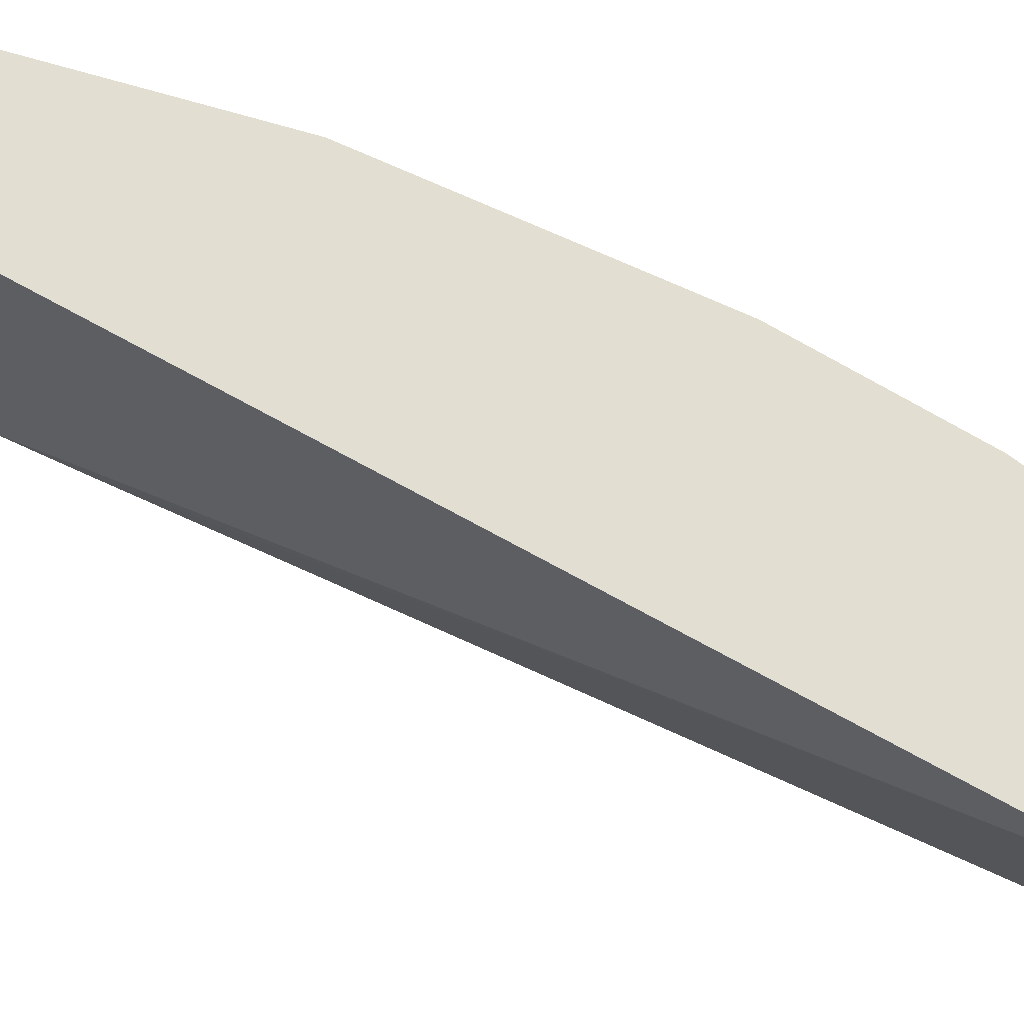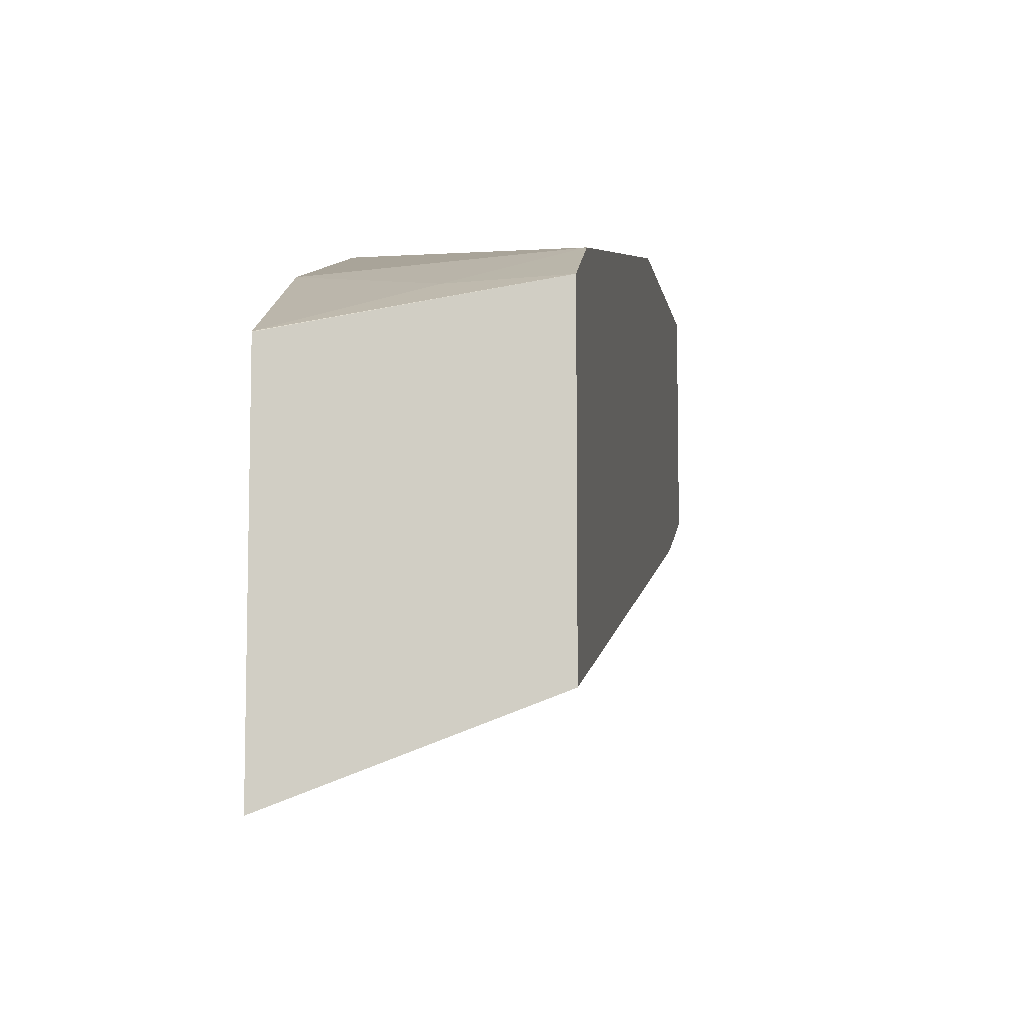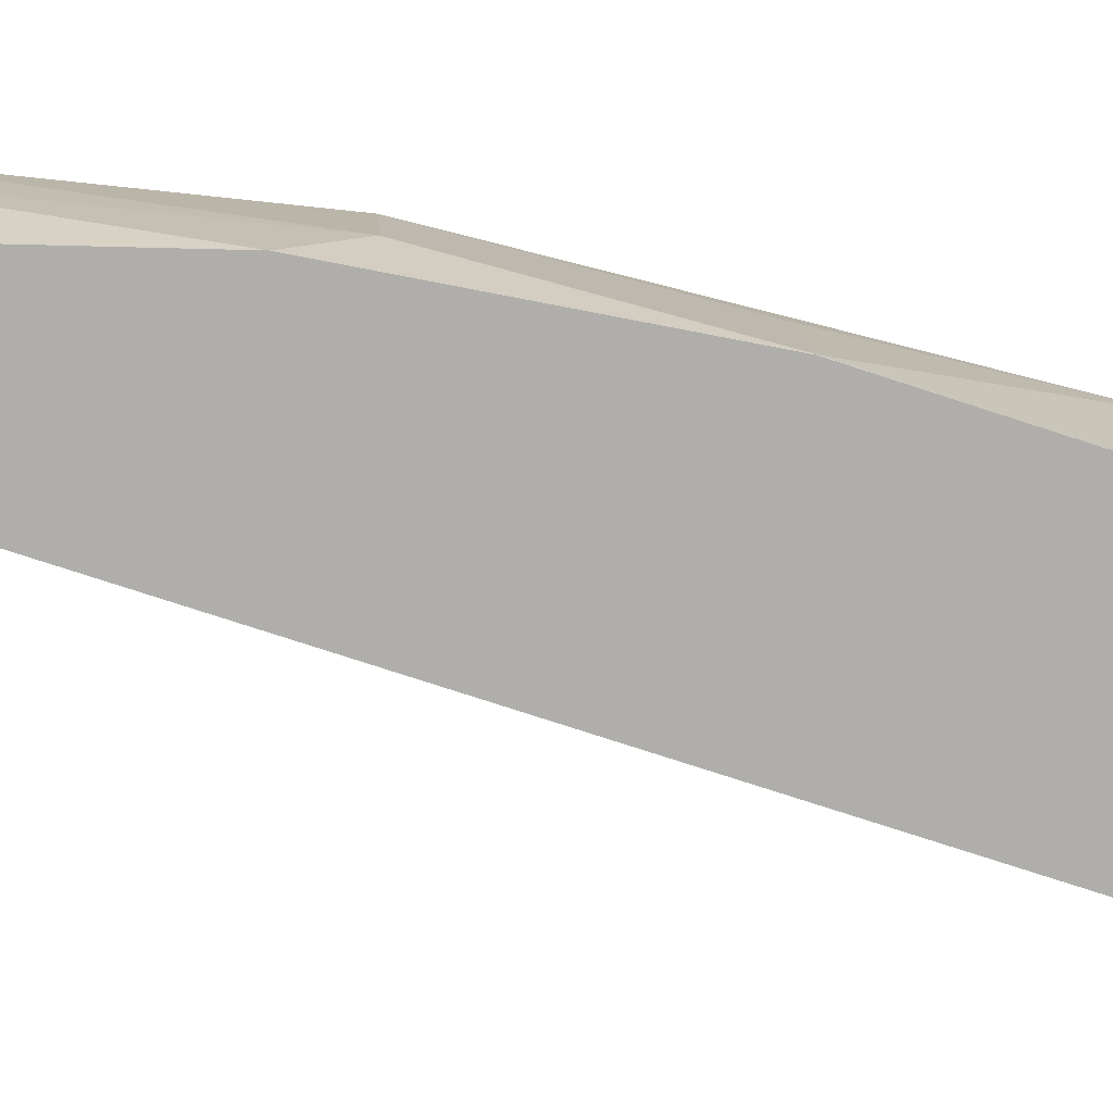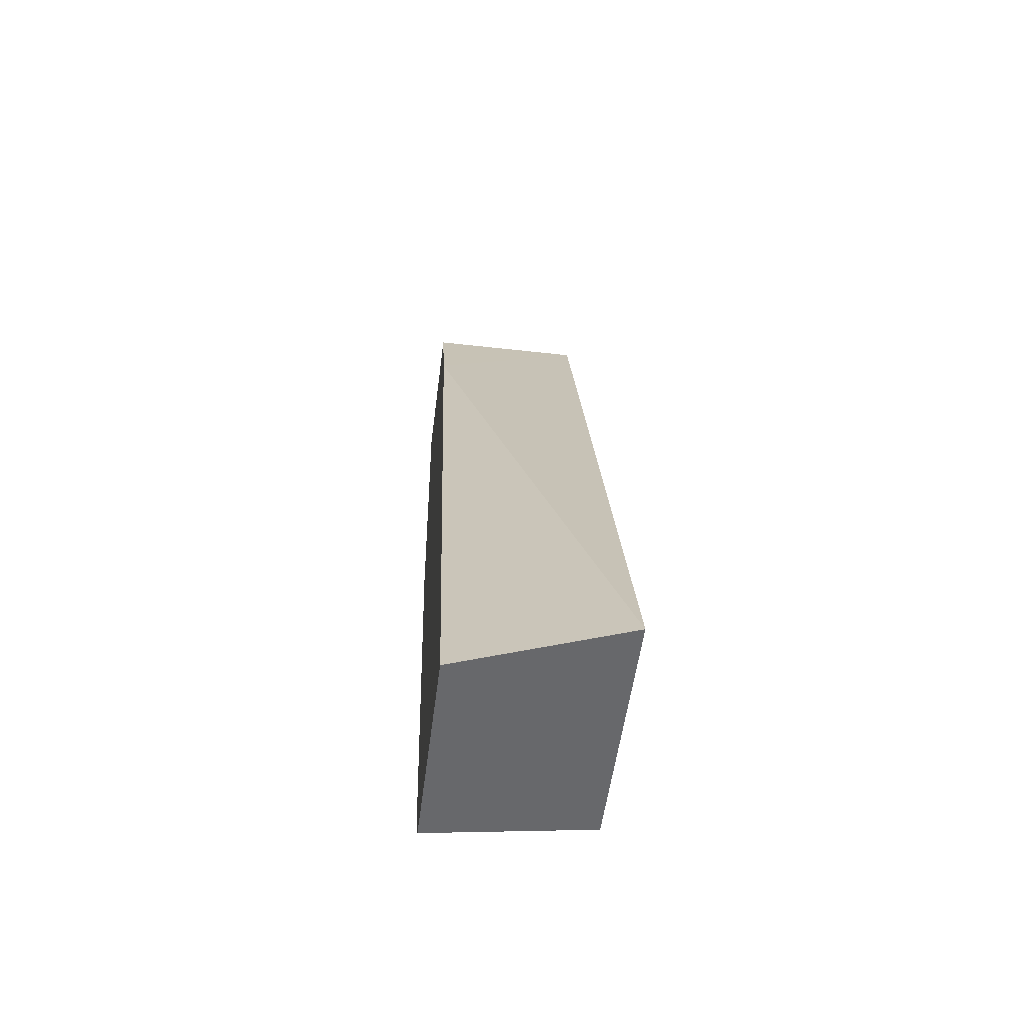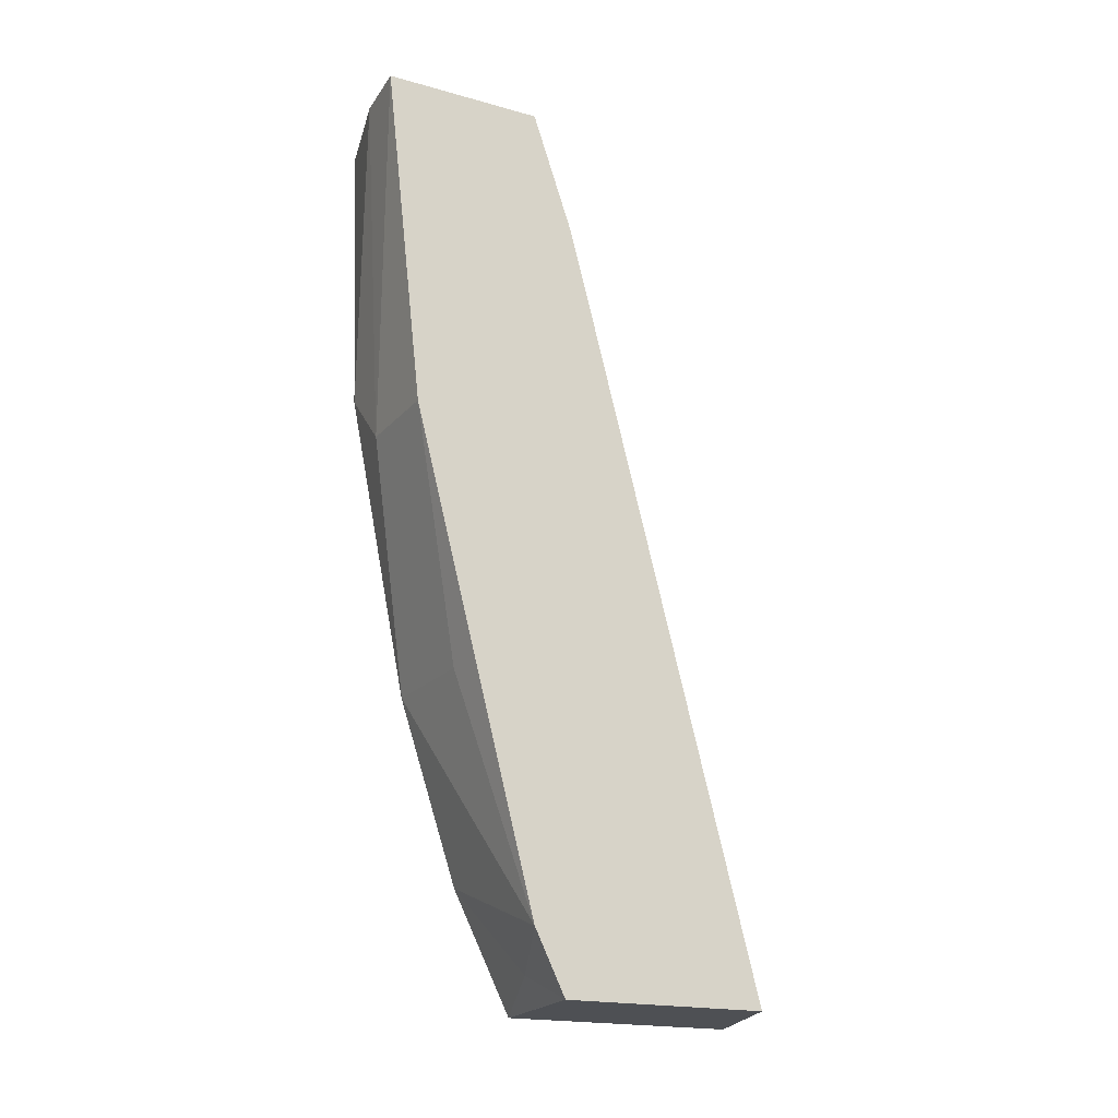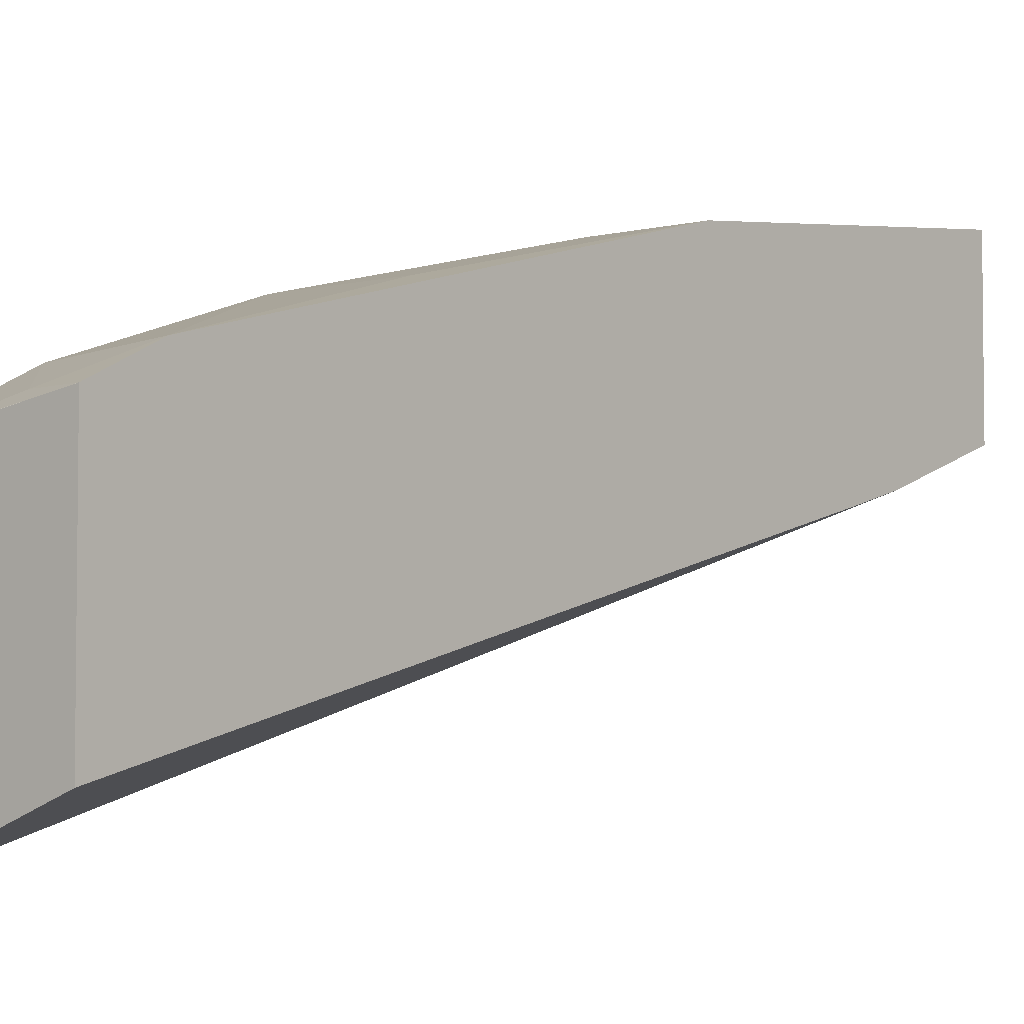
<metadata>
{"format":"obj","ext":"obj","renderer":"f3d","projection":"perspective","resolution":1024,"background":"white","views":[{"elev":-27.8,"azim":-113.2,"up":"+Z"},{"elev":-10.6,"azim":6.4,"up":"+Z"},{"elev":12.8,"azim":-93.3,"up":"+Z"},{"elev":-52.4,"azim":172.9,"up":"+Y"},{"elev":-19.0,"azim":62.2,"up":"+Y"},{"elev":-4.4,"azim":40.0,"up":"+Z"}]}
</metadata>
<code>
v -0.3612 0.2605 0.6135
v -0.3612 0.2605 0.5421
v -0.3901 0.2605 0.6114
v -0.4066 0.1084 0.5964
v -0.3612 0.1084 0.5964
v -0.4341 0.2605 0.5419
v -0.3612 0.2073 0.5238
v -0.4341 0.2605 0.6004
v -0.4341 0.1355 0.5964
v -0.4337 1.676e-05 0.5693
v -0.3795 1.676e-05 0.5693
v -0.3612 -0.1066 0.5404
v -0.4341 -0.1346 0.4071
v -0.3612 0.1819 0.517
v -0.4341 9.41e-05 0.5692
v -0.4341 -0.08131 0.5421
v -0.3931 -0.122 0.5286
v -0.3612 -0.1346 0.5266
v -0.3612 -0.1346 0.4342
v -0.4341 -0.1346 0.5154
v -0.4341 -0.1345 0.5155
f 10 15 16
f 6 15 9
f 6 9 8
f 6 7 13
f 7 14 13
f 9 15 10
f 6 16 15
f 10 16 12
f 16 21 17
f 12 16 17
f 13 19 18
f 13 18 20
f 13 14 19
f 17 21 18
f 18 21 20
f 6 21 16
f 10 12 11
f 6 20 21
f 12 17 18
f 5 11 12
f 6 13 20
f 1 2 6
f 1 6 8
f 1 3 4
f 1 4 5
f 1 5 12
f 1 12 18
f 1 18 19
f 1 8 3
f 1 14 7
f 1 7 2
f 2 7 6
f 3 8 9
f 3 9 4
f 4 9 10
f 4 10 11
f 1 19 14
f 4 11 5

</code>
